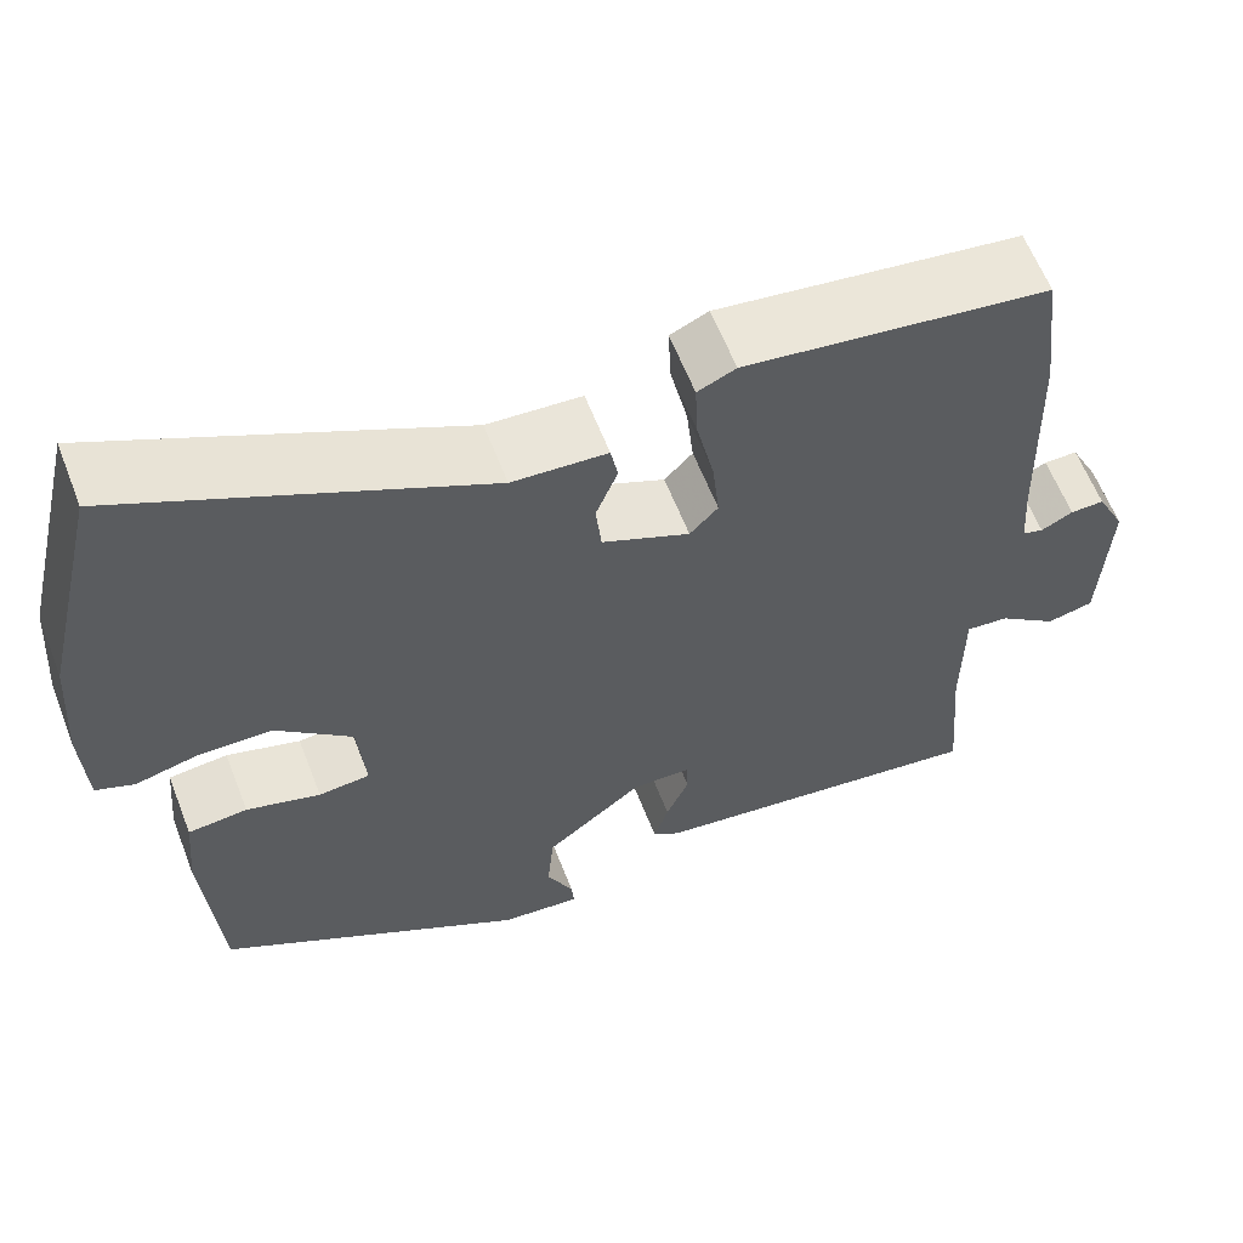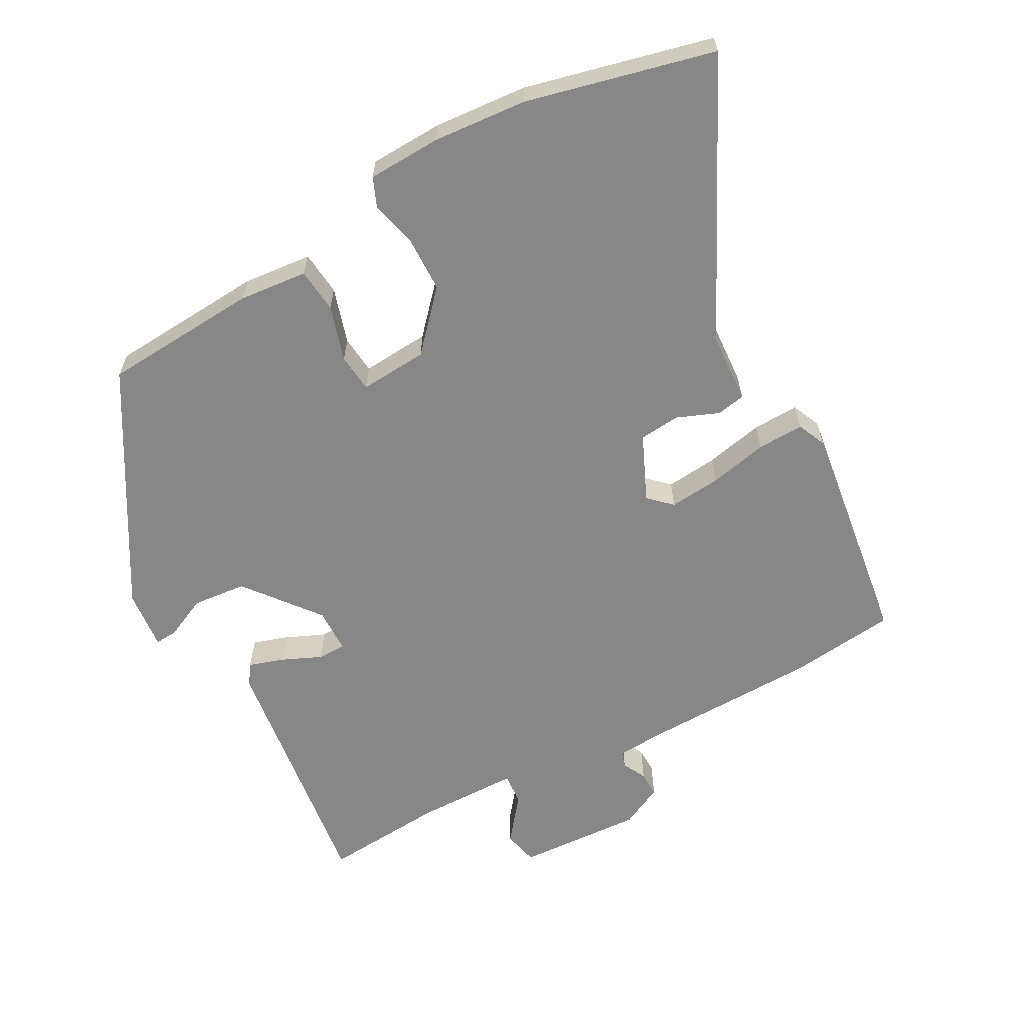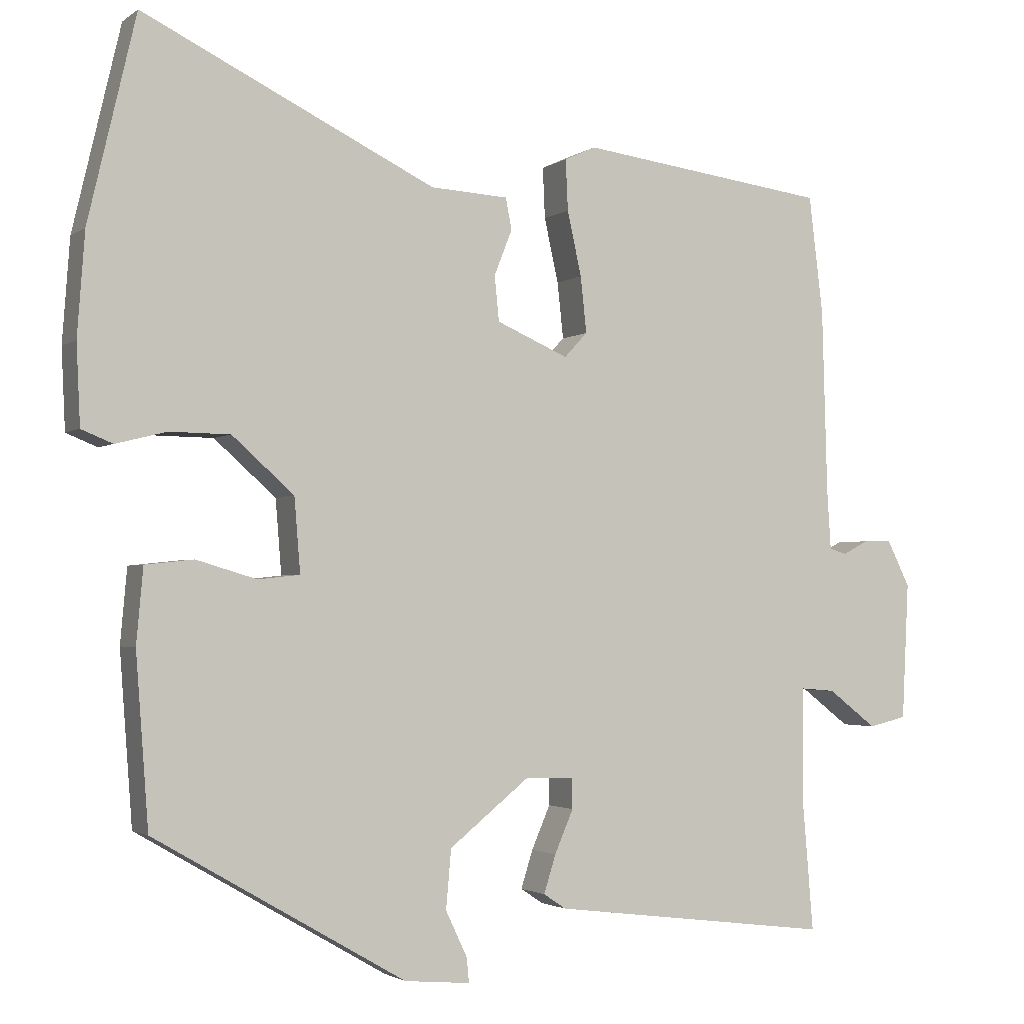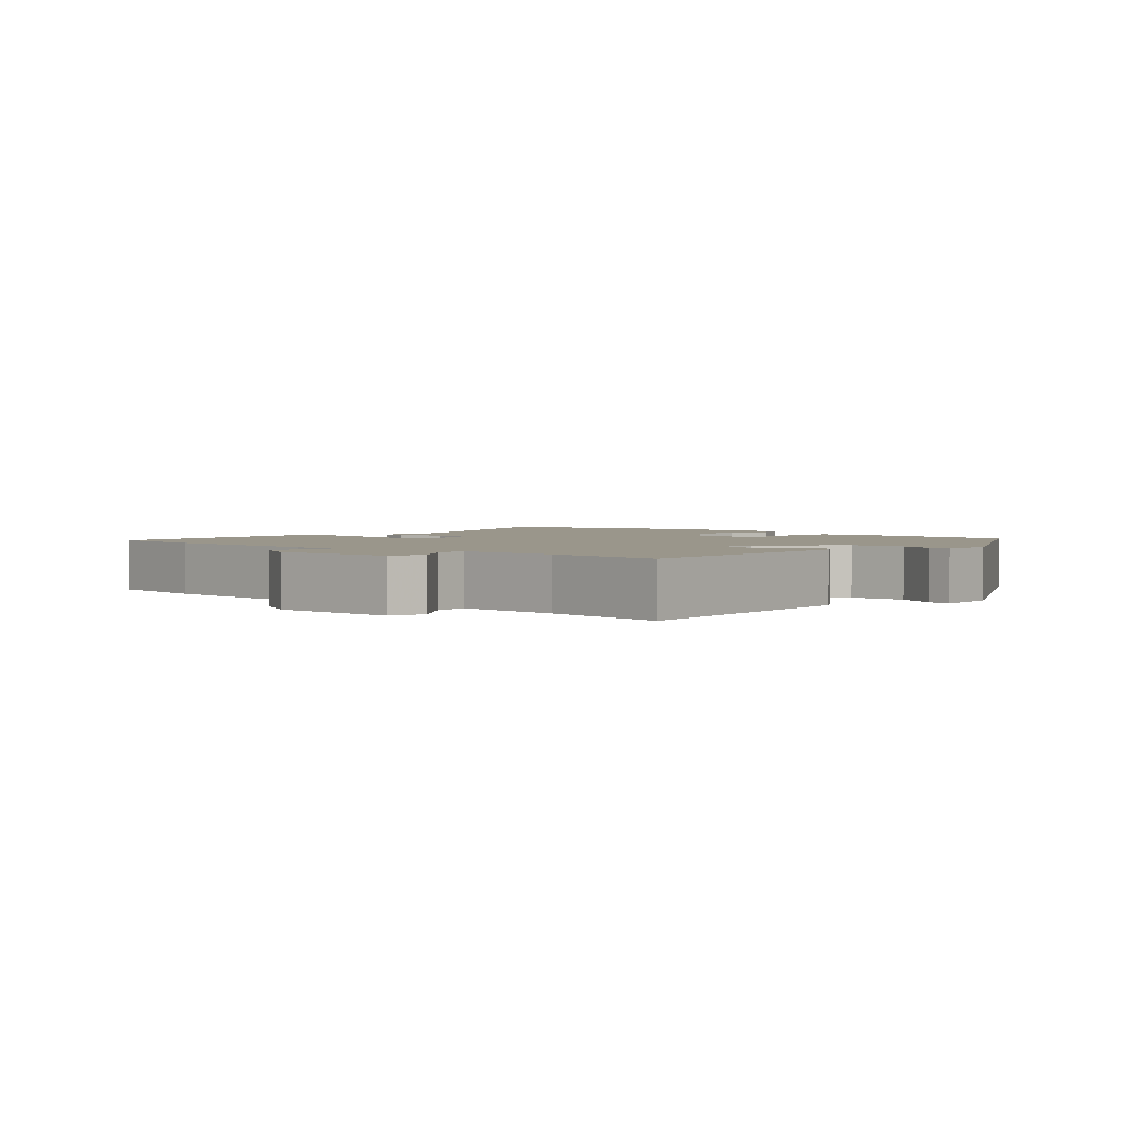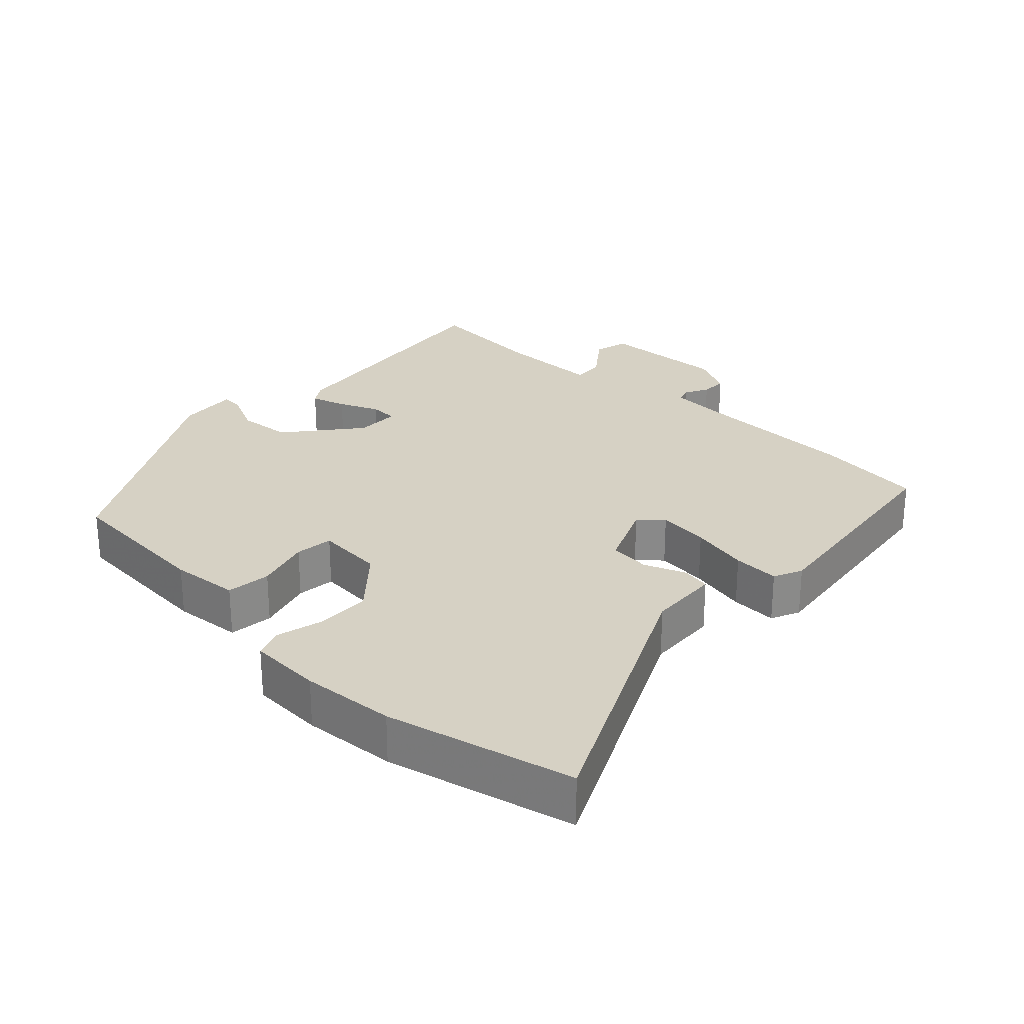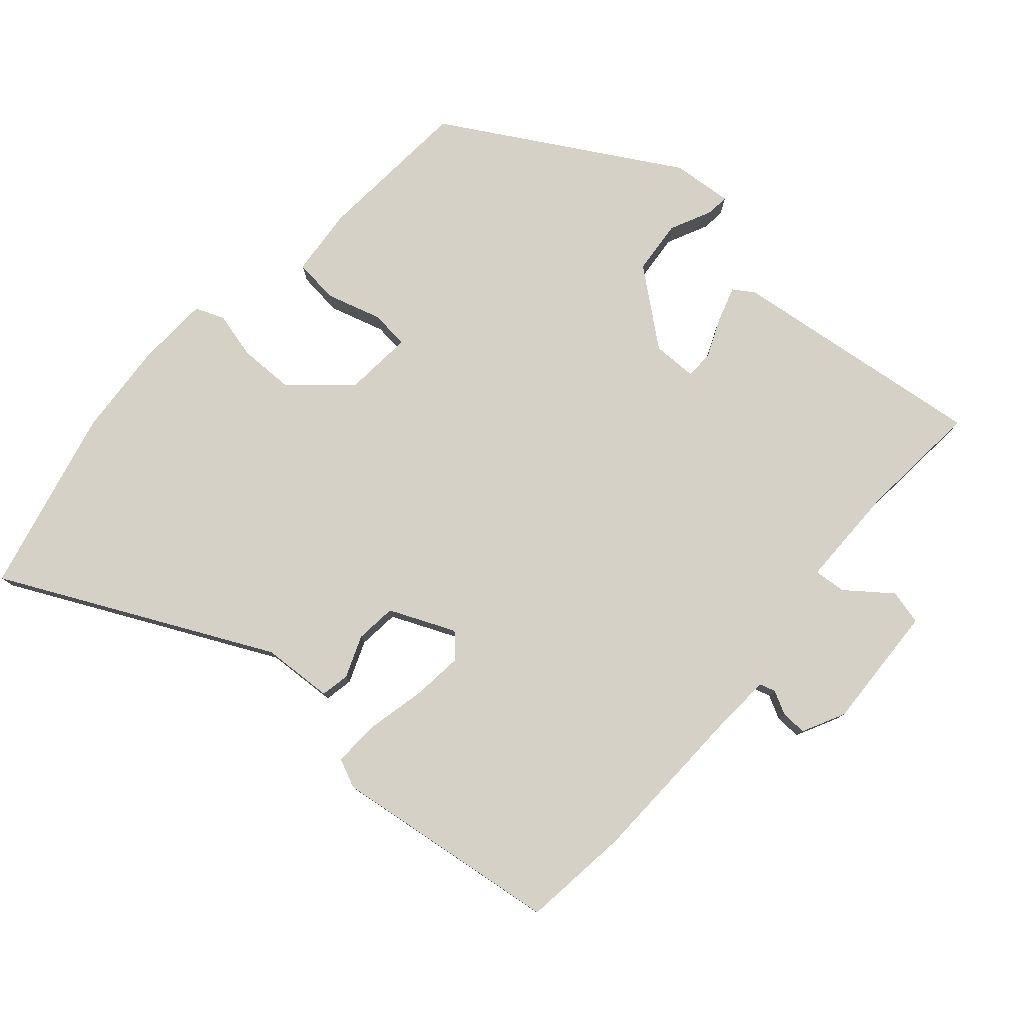
<metadata>
{"format":"obj","ext":"obj","renderer":"f3d","projection":"perspective","resolution":1024,"background":"white","views":[{"elev":61.0,"azim":-21.2,"up":"+Z"},{"elev":-62.3,"azim":-61.8,"up":"+Y"},{"elev":-2.3,"azim":-24.9,"up":"+Z"},{"elev":2.3,"azim":133.9,"up":"+Y"},{"elev":26.8,"azim":-46.4,"up":"+Y"},{"elev":79.1,"azim":41.3,"up":"+Y"}]}
</metadata>
<code>
v -0.441 0.07 -0.337
v -0.458 0.07 -0.109
v -0.449 0.07 -0.009
v -0.384 0.07 -0.002
v -0.303 0.07 -0.026
v -0.247 0.07 -0.02
v -0.255 0.07 0.079
v -0.338 0.07 0.153
v -0.419 0.07 0.154
v -0.487 0.07 0.137
v -0.529 0.07 0.154
v -0.534 0.07 0.261
v -0.524 0.07 0.398
v -0.46 0.07 0.671
v -0.068 0.07 0.48
v 0.036 0.07 0.474
v 0.044 0.07 0.432
v 0.02 0.07 0.371
v 0.026 0.07 0.311
v 0.122 0.07 0.269
v 0.153 0.07 0.302
v 0.145 0.07 0.377
v 0.126 0.07 0.463
v 0.123 0.07 0.531
v 0.165 0.07 0.55
v 0.499 0.07 0.506
v 0.518 0.07 0.348
v 0.525 0.07 0.098
v 0.53 0.07 0.021
v 0.553 0.07 0.014
v 0.588 0.07 0.032
v 0.625 0.07 0.033
v 0.656 0.07 -0.029
v 0.647 0.07 -0.213
v 0.596 0.07 -0.225
v 0.531 0.07 -0.175
v 0.484 0.07 -0.171
v 0.483 0.07 -0.321
v 0.498 0.07 -0.5
v 0.121 0.07 -0.453
v 0.091 0.07 -0.433
v 0.107 0.07 -0.382
v 0.132 0.07 -0.324
v 0.131 0.07 -0.283
v 0.066 0.07 -0.282
v -0.041 0.07 -0.368
v -0.048 0.07 -0.447
v -0.019 0.07 -0.508
v -0.016 0.07 -0.541
v -0.104 0.07 -0.533
v -0.441 0 -0.337
v -0.458 0 -0.109
v -0.449 0 -0.009
v -0.384 0 -0.002
v -0.303 0 -0.026
v -0.247 0 -0.02
v -0.255 0 0.079
v -0.338 0 0.153
v -0.419 0 0.154
v -0.487 0 0.137
v -0.529 0 0.154
v -0.534 0 0.261
v -0.524 0 0.398
v -0.46 0 0.671
v -0.068 0 0.48
v 0.036 0 0.474
v 0.044 0 0.432
v 0.02 0 0.371
v 0.026 0 0.311
v 0.122 0 0.269
v 0.153 0 0.302
v 0.145 0 0.377
v 0.126 0 0.463
v 0.123 0 0.531
v 0.165 0 0.55
v 0.499 0 0.506
v 0.518 0 0.348
v 0.525 0 0.098
v 0.53 0 0.021
v 0.553 0 0.014
v 0.588 0 0.032
v 0.625 0 0.033
v 0.656 0 -0.029
v 0.647 0 -0.213
v 0.596 0 -0.225
v 0.531 0 -0.175
v 0.484 0 -0.171
v 0.483 0 -0.321
v 0.498 0 -0.5
v 0.121 0 -0.453
v 0.091 0 -0.433
v 0.107 0 -0.382
v 0.132 0 -0.324
v 0.131 0 -0.283
v 0.066 0 -0.282
v -0.041 0 -0.368
v -0.048 0 -0.447
v -0.019 0 -0.508
v -0.016 0 -0.541
v -0.104 0 -0.533
f 3 4 5
f 2 3 5
f 1 2 5
f 50 1 5
f 49 50 5
f 48 49 5
f 47 48 5
f 46 47 5 6
f 45 46 6 7
f 44 45 7
f 41 42 43
f 40 41 43
f 39 40 43
f 38 39 43
f 37 38 43 44
f 34 35 36
f 33 34 36
f 32 33 36
f 31 32 36
f 30 31 36
f 29 30 36 37
f 37 44 7
f 29 37 7
f 28 29 7
f 26 27 28
f 25 26 28
f 24 25 28
f 23 24 28
f 22 23 28
f 15 16 17 18
f 15 18 19
f 14 15 19
f 13 14 19
f 12 13 19
f 11 12 19
f 10 11 19
f 9 10 19
f 8 9 19 20
f 28 7 8 20
f 21 22 28
f 20 21 28
f 55 54 53
f 55 53 52
f 55 52 51
f 55 51 100
f 55 100 99
f 55 99 98
f 55 98 97
f 56 55 97 96
f 57 56 96 95
f 57 95 94
f 93 92 91
f 93 91 90
f 93 90 89
f 93 89 88
f 94 93 88 87
f 86 85 84
f 86 84 83
f 86 83 82
f 86 82 81
f 86 81 80
f 87 86 80 79
f 57 94 87
f 57 87 79
f 57 79 78
f 78 77 76
f 78 76 75
f 78 75 74
f 78 74 73
f 78 73 72
f 68 67 66 65
f 69 68 65
f 69 65 64
f 69 64 63
f 69 63 62
f 69 62 61
f 69 61 60
f 69 60 59
f 70 69 59 58
f 70 58 57 78
f 78 72 71
f 78 71 70
f 1 51 52 2
f 2 52 53 3
f 3 53 54 4
f 4 54 55 5
f 5 55 56 6
f 6 56 57 7
f 7 57 58 8
f 8 58 59 9
f 9 59 60 10
f 10 60 61 11
f 11 61 62 12
f 12 62 63 13
f 13 63 64 14
f 14 64 65 15
f 15 65 66 16
f 16 66 67 17
f 17 67 68 18
f 18 68 69 19
f 19 69 70 20
f 20 70 71 21
f 21 71 72 22
f 22 72 73 23
f 23 73 74 24
f 24 74 75 25
f 25 75 76 26
f 26 76 77 27
f 27 77 78 28
f 28 78 79 29
f 29 79 80 30
f 30 80 81 31
f 31 81 82 32
f 32 82 83 33
f 33 83 84 34
f 34 84 85 35
f 35 85 86 36
f 36 86 87 37
f 37 87 88 38
f 38 88 89 39
f 39 89 90 40
f 40 90 91 41
f 41 91 92 42
f 42 92 93 43
f 43 93 94 44
f 44 94 95 45
f 45 95 96 46
f 46 96 97 47
f 47 97 98 48
f 48 98 99 49
f 49 99 100 50
f 50 100 51 1

</code>
